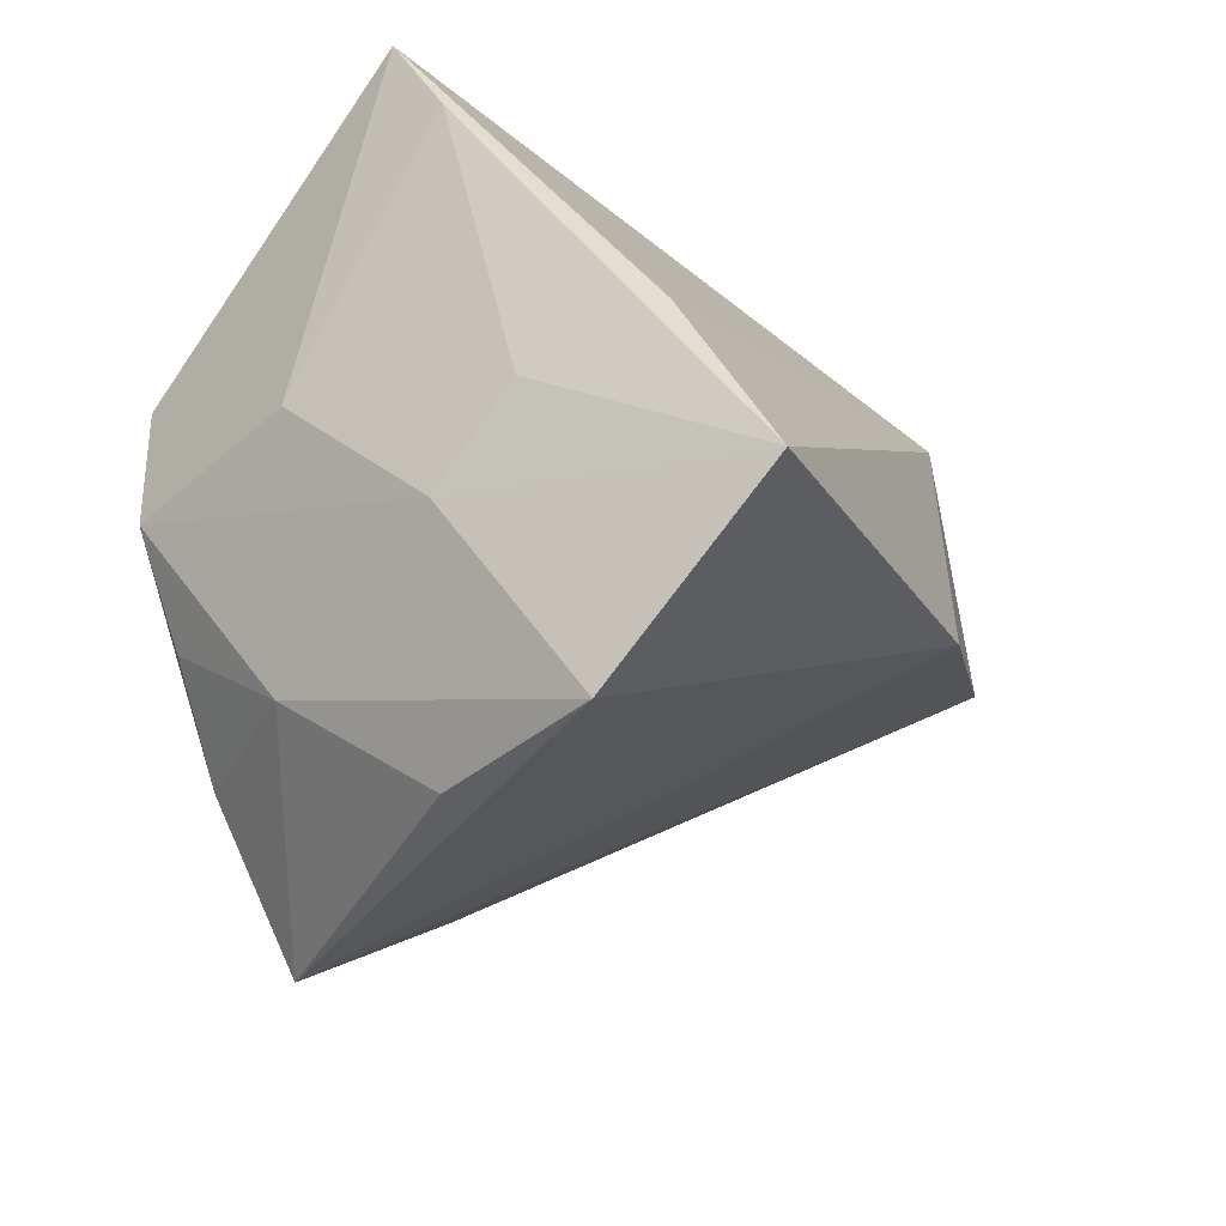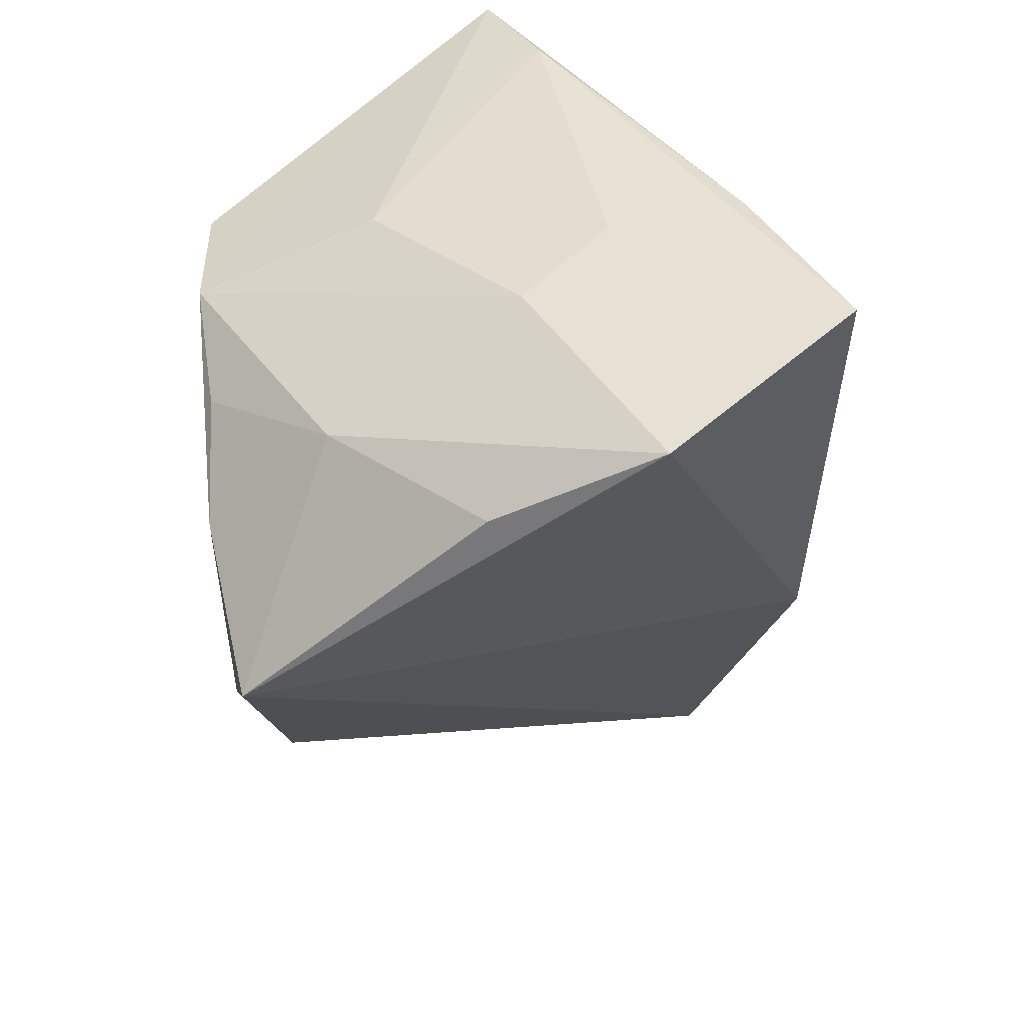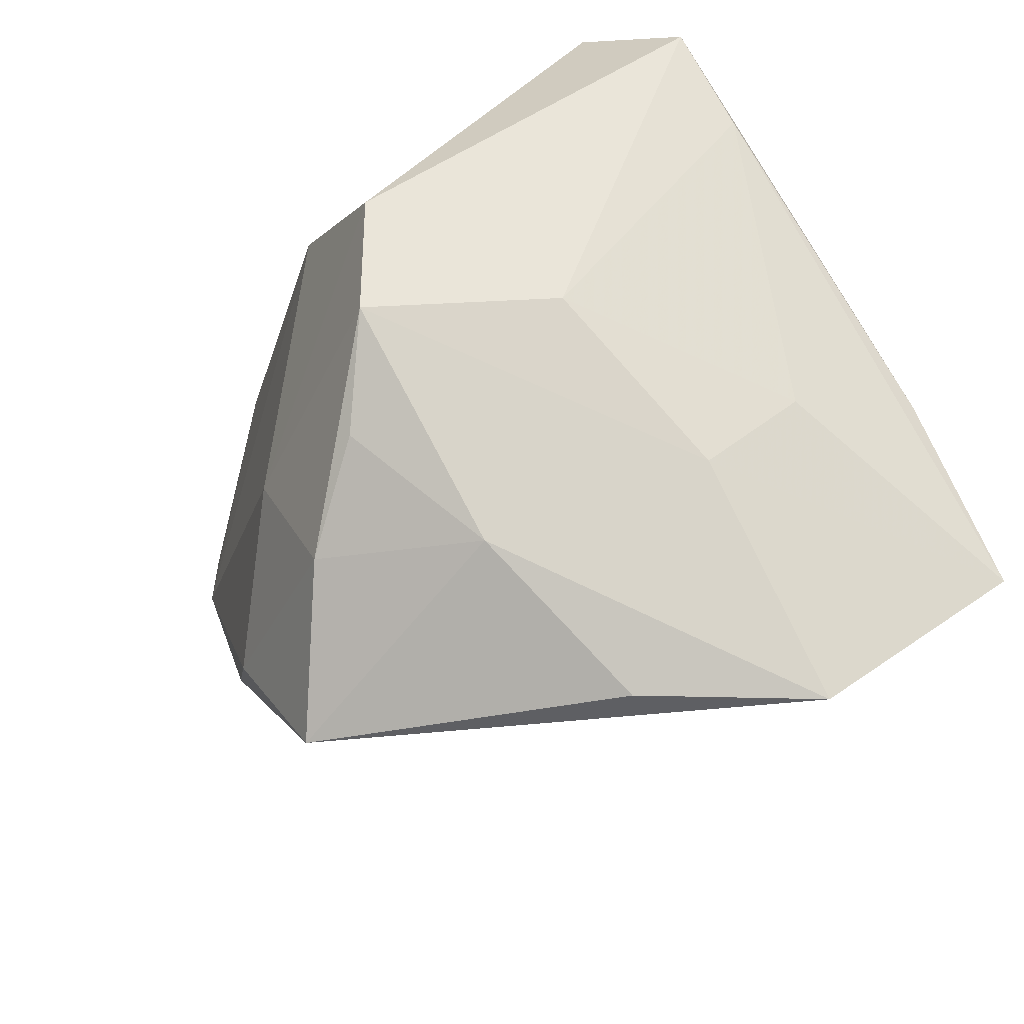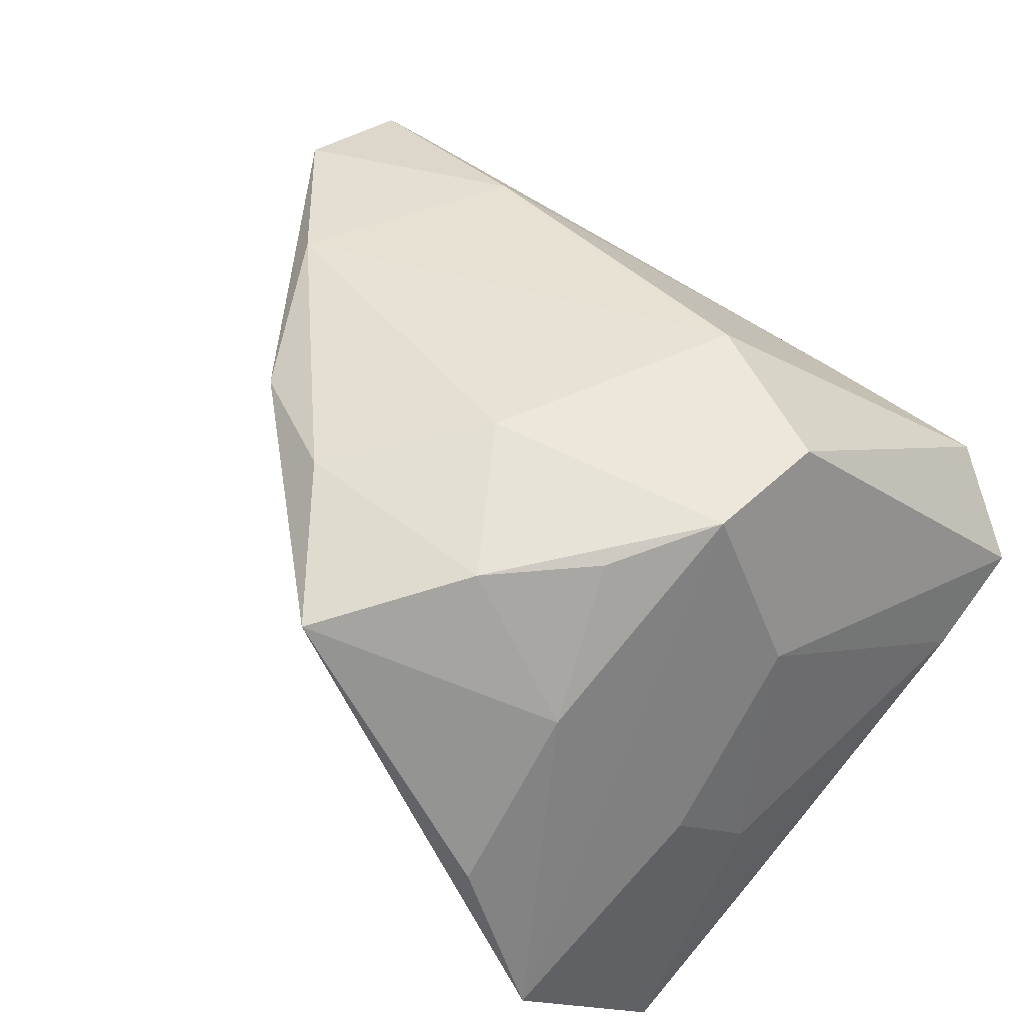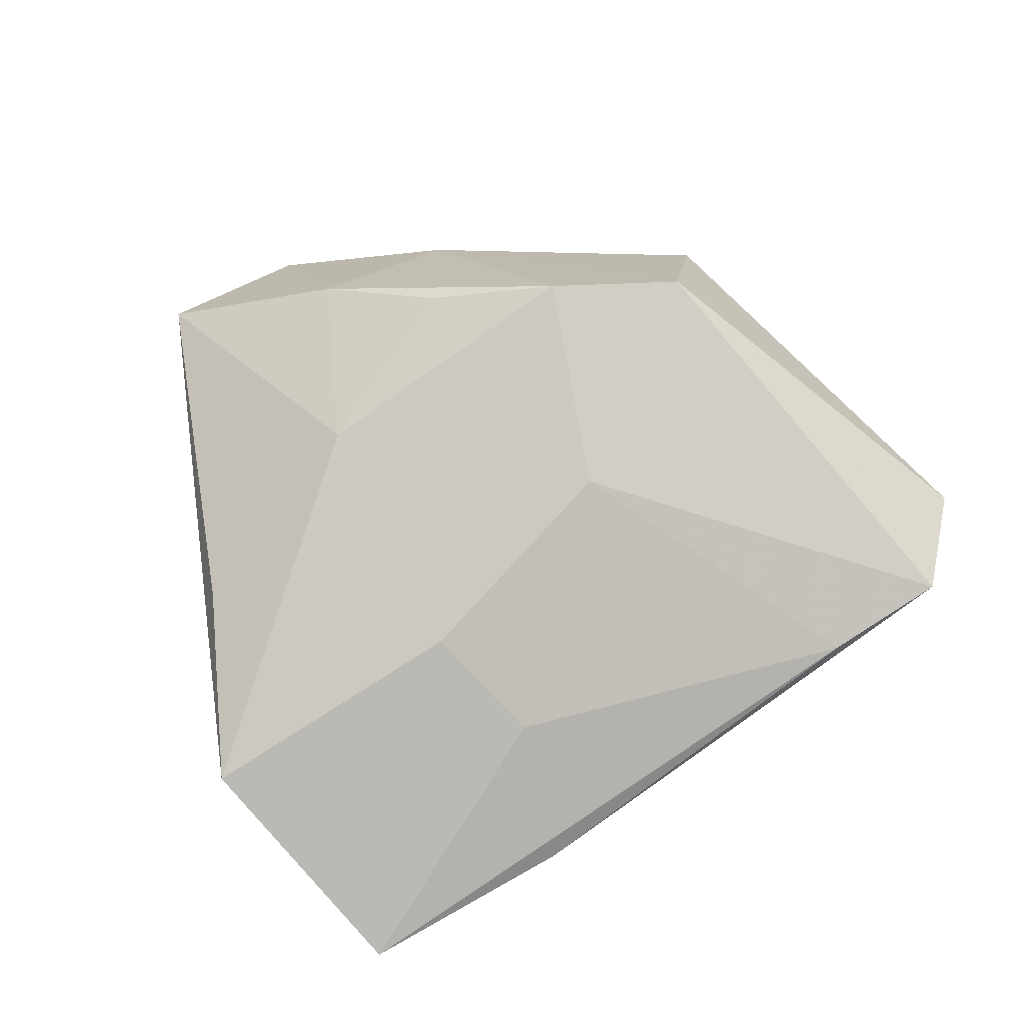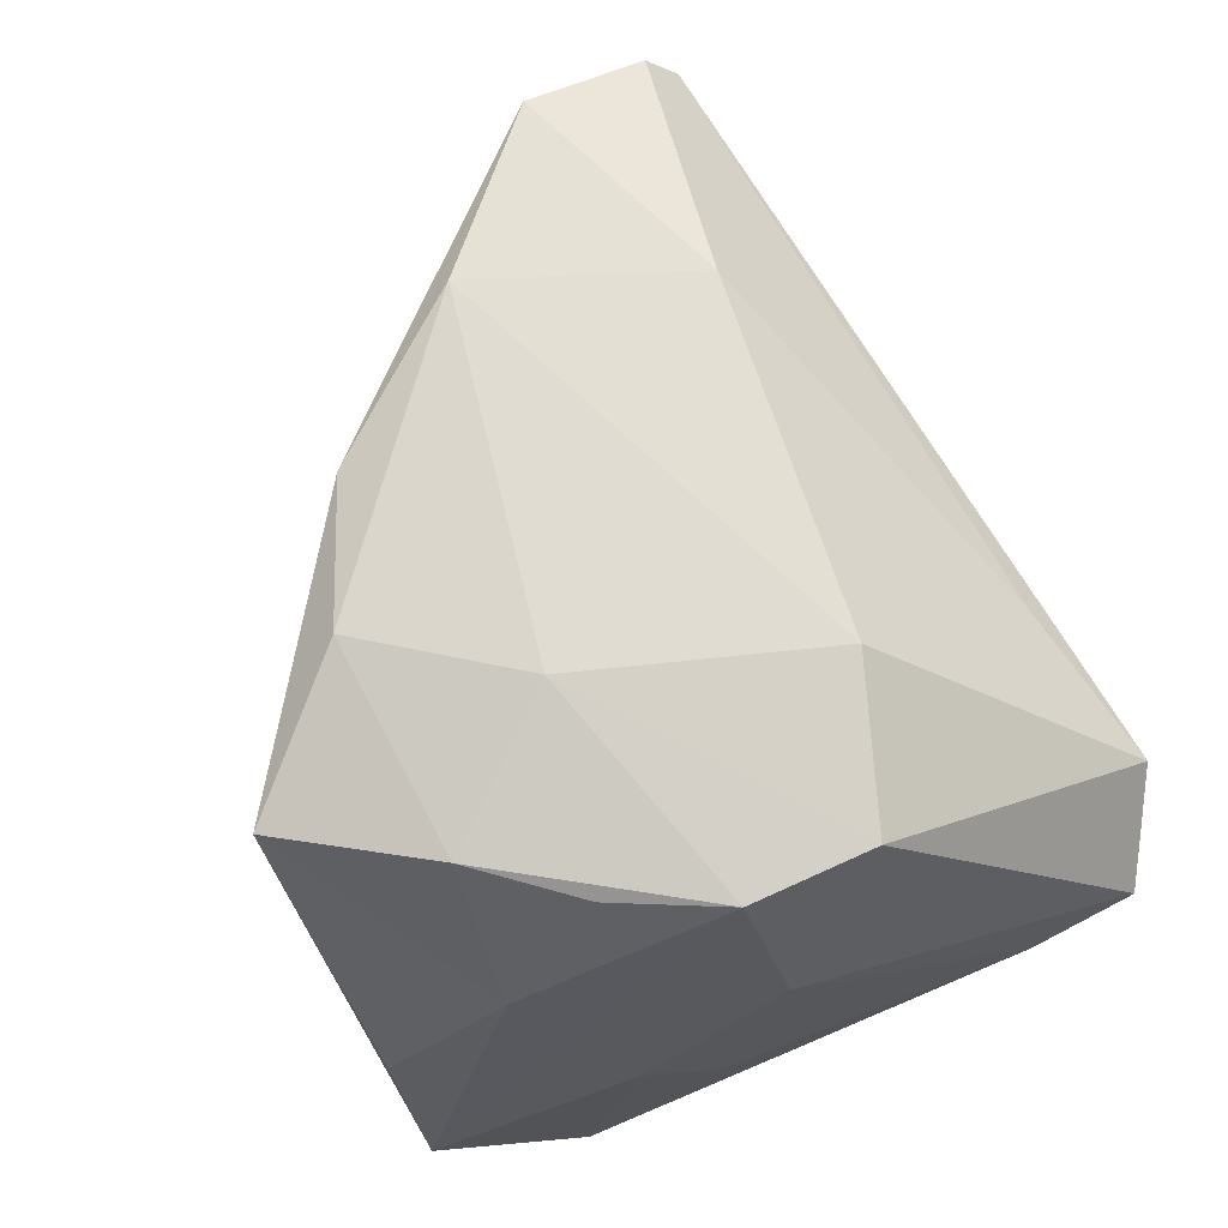
<metadata>
{"format":"obj","ext":"obj","renderer":"f3d","projection":"perspective","resolution":1024,"background":"white","views":[{"elev":-36.3,"azim":112.3,"up":"+Y"},{"elev":-50.1,"azim":90.1,"up":"+Y"},{"elev":-31.6,"azim":63.9,"up":"+Y"},{"elev":53.9,"azim":44.2,"up":"+Z"},{"elev":15.6,"azim":77.0,"up":"+Z"},{"elev":79.9,"azim":64.7,"up":"+Z"}]}
</metadata>
<code>
v 0.02302 -0.01806 0.03236
v -0.01225 -0.01233 -0.03719
v 0.03807 -0.003737 0.01411
v -0.05592 0.01074 0.02064
v 0.02732 -0.04433 0.0008429
v 0.02744 -0.02992 0.01828
v 0.001647 -0.01333 0.03436
v 0.02946 -0.00589 0.03436
v 0.043 -0.0288 -0.03762
v -0.05612 0.02487 0.01617
v 0.0139 -0.02873 0.03228
v -0.02694 -0.02292 0.0259
v 0.01354 0.0358 0.01203
v 0.01175 0.01513 0.03423
v 0.0424 -0.01209 -0.01233
v 0.03269 0.04061 0.00805
v -0.05823 0.01319 -0.02744
v 0.0192 0.03322 -0.008414
v -0.04001 -0.004748 0.02627
v 0.04441 0.03446 0.001269
v -0.05455 0.02812 0.01231
v 0.02977 0.0084 0.03436
v -0.01115 -0.0299 0.03103
v 0.03927 -0.02077 -0.002677
v 0.04498 0.02311 -0.004947
v 0.04329 -0.008916 -0.02758
v -0.0296 0.02019 0.02562
v -0.02758 0.02631 -0.03202
v 0.03676 -0.04497 -0.01759
v 0.00276 -0.04497 0.02799
v -0.05602 0.009262 0.009336
f 2 30 17
f 29 30 2
f 17 10 21
f 28 2 17
f 17 21 28
f 28 21 16
f 29 2 9
f 2 28 9
f 5 30 29
f 29 6 5
f 5 6 30
f 13 14 16
f 16 21 13
f 13 21 10
f 16 14 22
f 29 9 24
f 18 28 16
f 26 9 28
f 26 25 9
f 16 22 20
f 20 18 16
f 25 26 20
f 28 18 20
f 20 26 28
f 27 19 14
f 27 13 10
f 14 13 27
f 14 19 7
f 7 22 14
f 17 30 12
f 12 31 17
f 9 25 15
f 15 24 9
f 25 20 3
f 3 15 25
f 24 15 3
f 4 27 10
f 19 27 4
f 4 10 17
f 17 31 4
f 31 12 4
f 4 12 19
f 30 6 11
f 6 1 11
f 23 7 19
f 19 12 23
f 23 12 30
f 30 11 23
f 23 11 7
f 8 20 22
f 8 3 20
f 24 3 8
f 8 1 6
f 8 11 1
f 22 7 8
f 7 11 8
f 8 6 29
f 29 24 8

</code>
